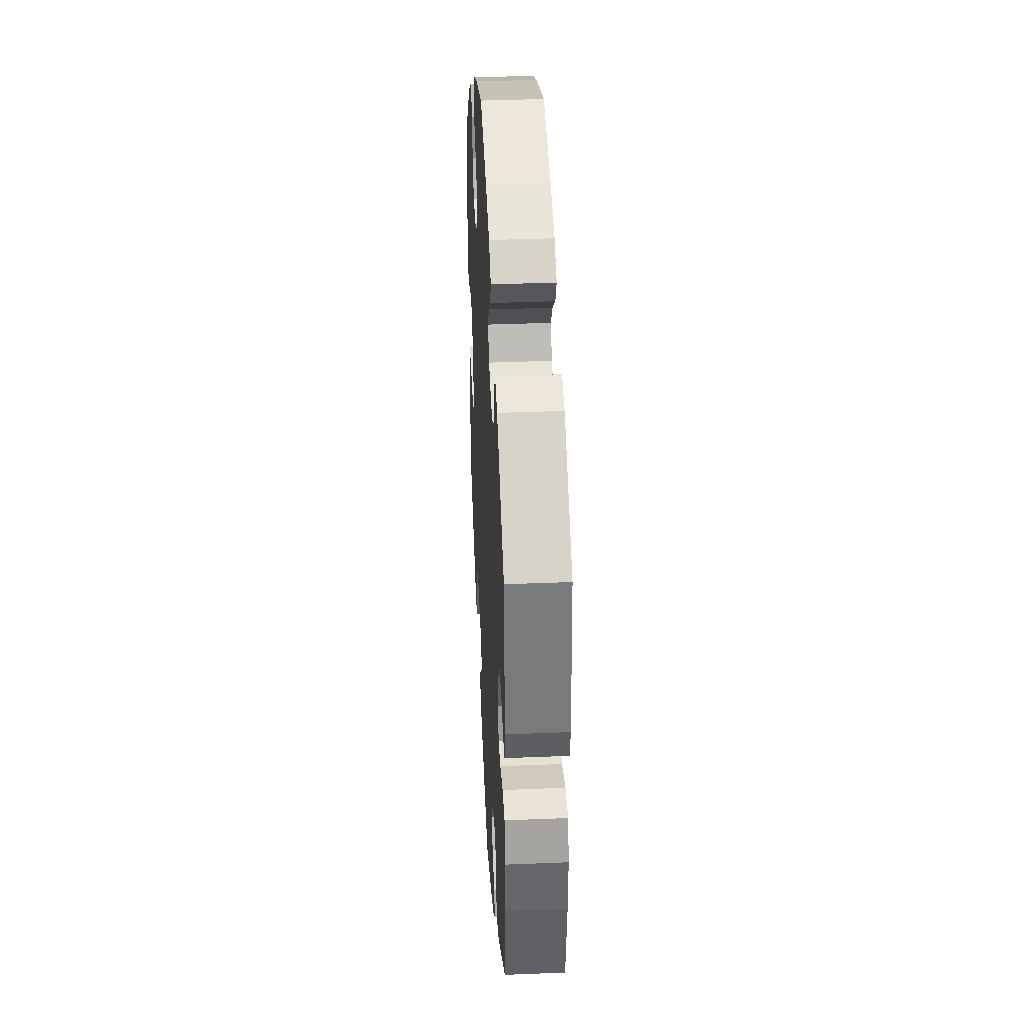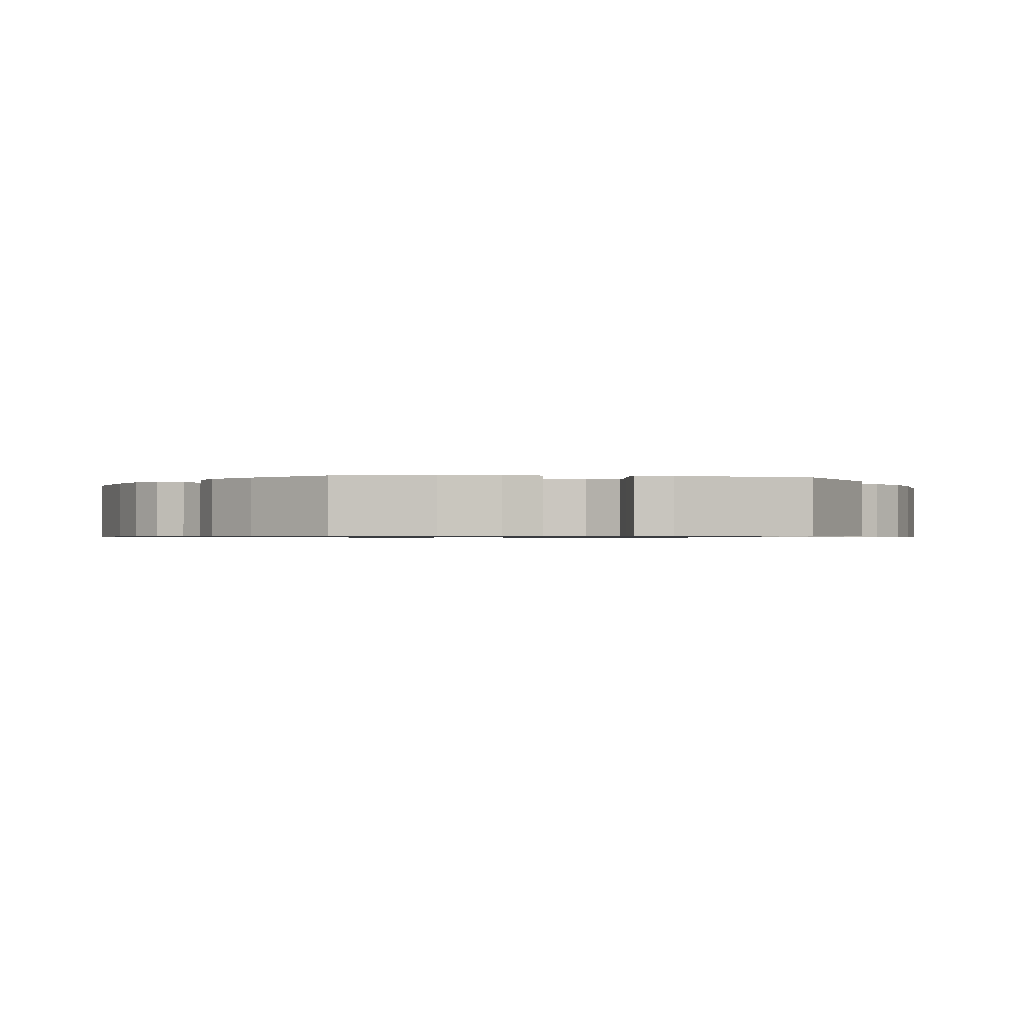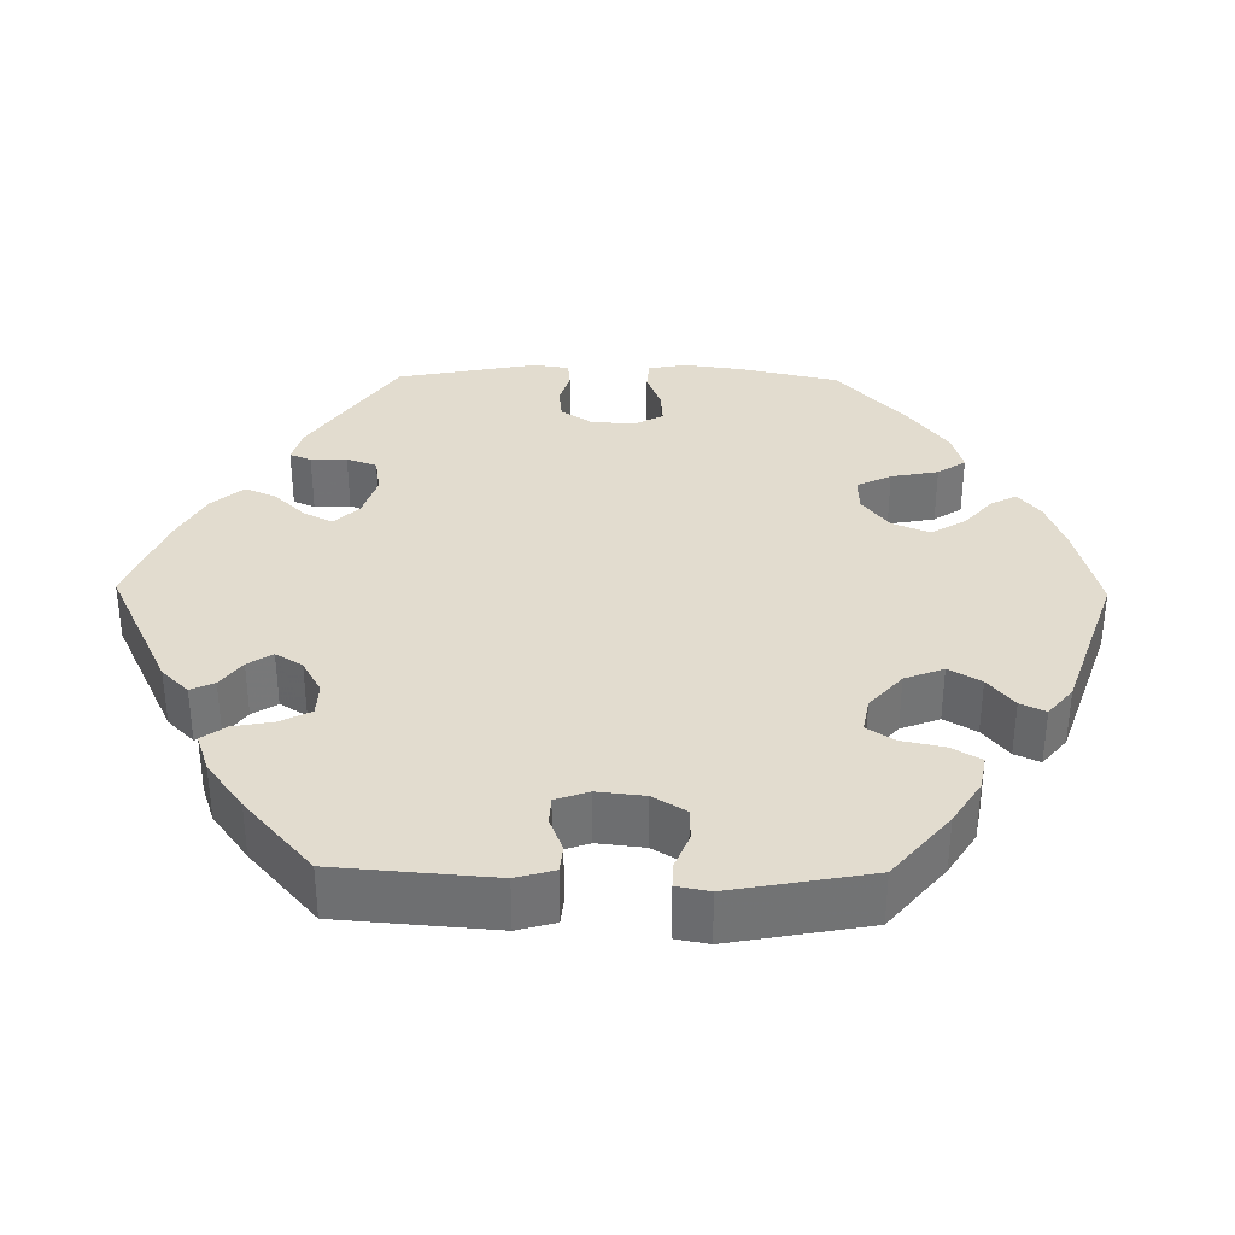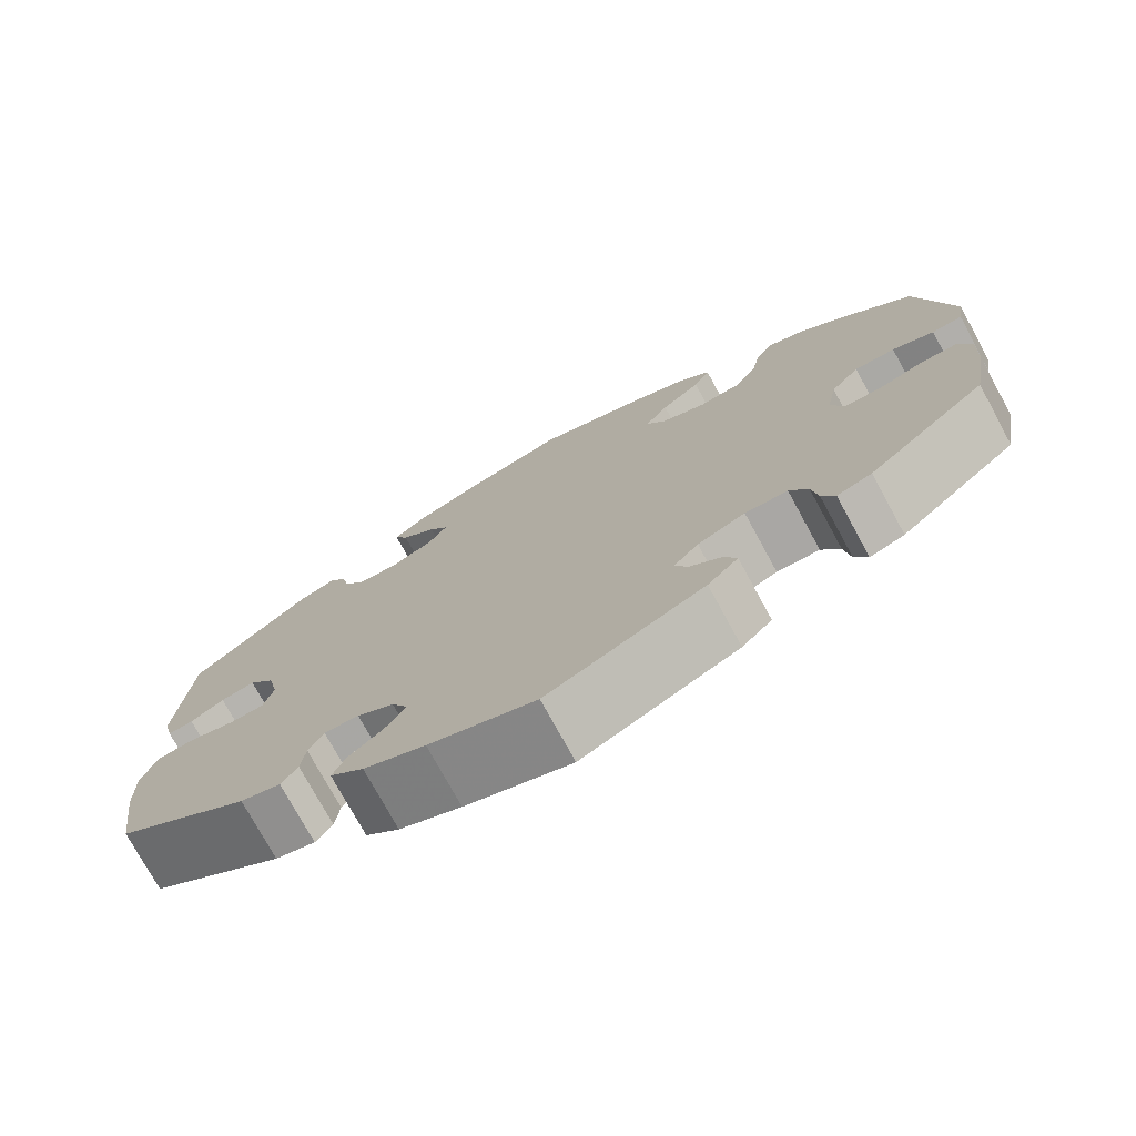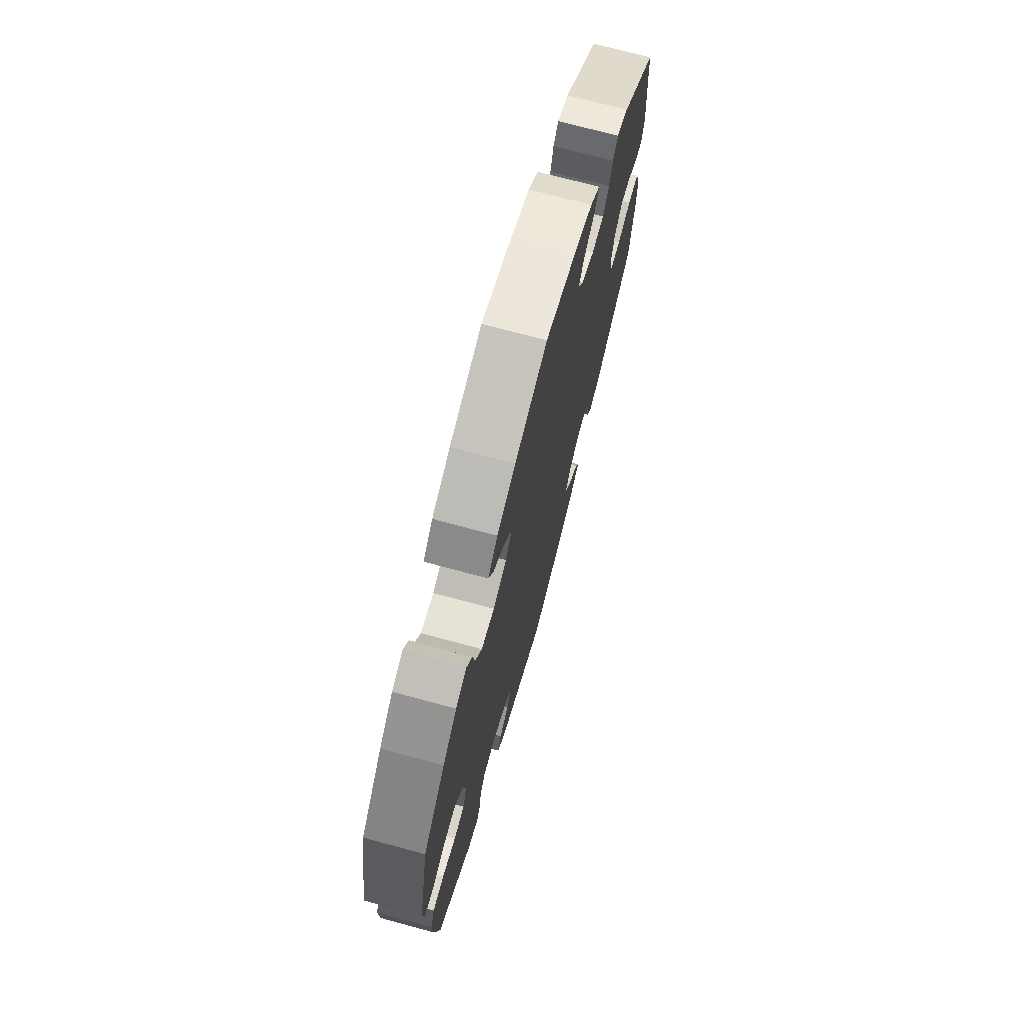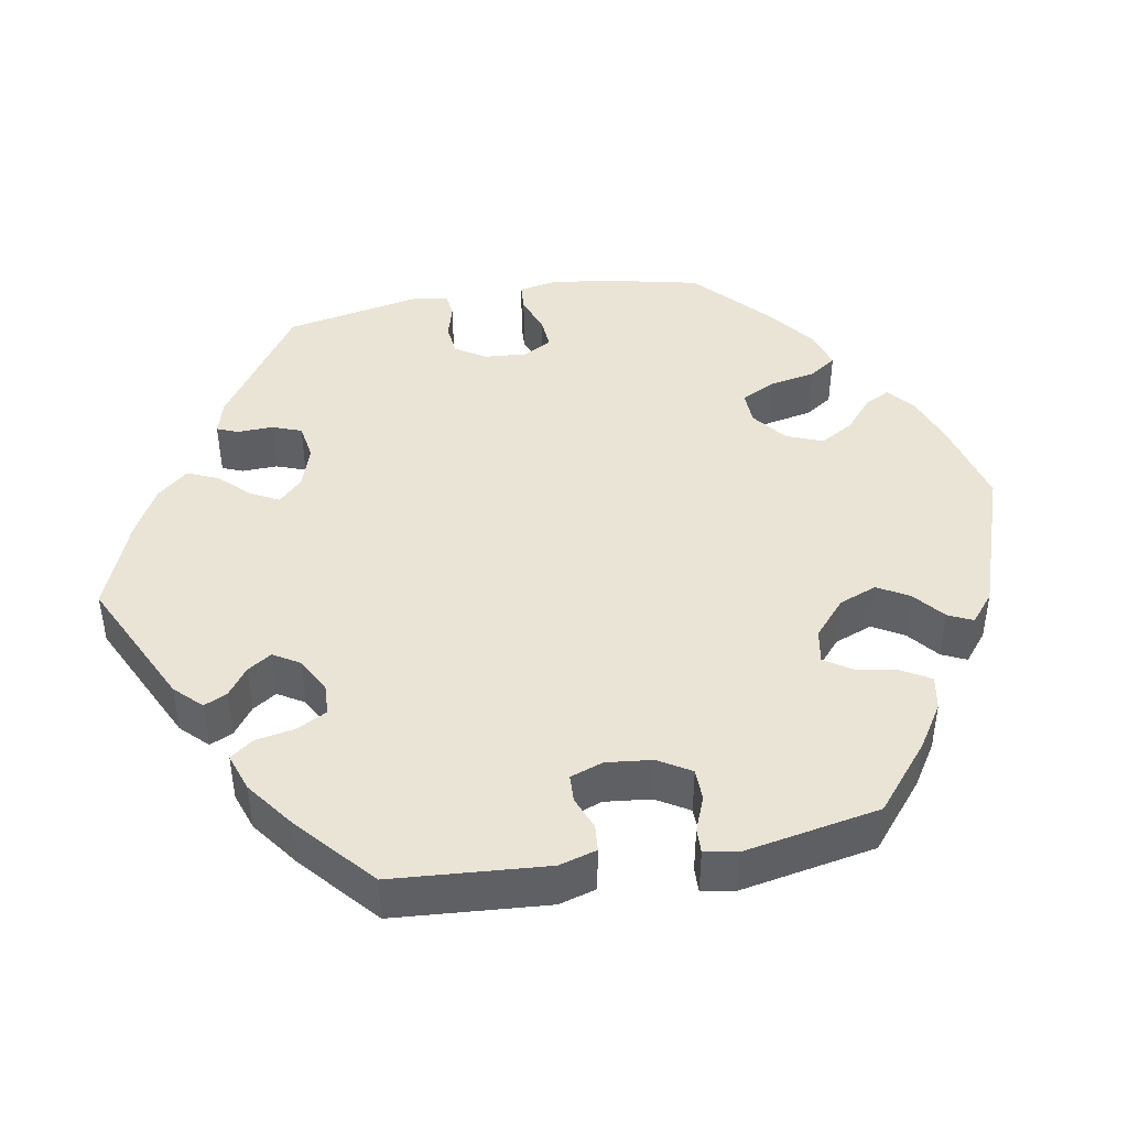
<metadata>
{"format":"obj","ext":"obj","renderer":"f3d","projection":"perspective","resolution":1024,"background":"white","views":[{"elev":36.7,"azim":87.0,"up":"+Z"},{"elev":-0.8,"azim":22.5,"up":"+Y"},{"elev":34.7,"azim":-149.1,"up":"+Y"},{"elev":-75.4,"azim":-151.4,"up":"+Z"},{"elev":72.1,"azim":-74.9,"up":"+Z"},{"elev":43.9,"azim":-160.2,"up":"+Y"}]}
</metadata>
<code>
v 0.12 0.07 0.54
v 0.19 0.07 0.511
v 0.228 0.07 0.479
v 0.212 0.07 0.446
v 0.172 0.07 0.413
v 0.149 0.07 0.379
v 0.171 0.07 0.343
v 0.221 0.07 0.319
v 0.267 0.07 0.321
v 0.291 0.07 0.354
v 0.302 0.07 0.398
v 0.321 0.07 0.424
v 0.364 0.07 0.407
v 0.5 0.07 0.289
v 0.515 0.07 0.098
v 0.504 0.07 0.054
v 0.475 0.07 0.058
v 0.436 0.07 0.082
v 0.396 0.07 0.089
v 0.366 0.07 0.052
v 0.354 0.07 -0.004
v 0.366 0.07 -0.046
v 0.406 0.07 -0.048
v 0.459 0.07 -0.035
v 0.502 0.07 -0.04
v 0.52 0.07 -0.09
v 0.518 0.07 -0.165
v 0.5 0.07 -0.289
v 0.345 0.07 -0.395
v 0.299 0.07 -0.407
v 0.28 0.07 -0.38
v 0.275 0.07 -0.336
v 0.258 0.07 -0.303
v 0.218 0.07 -0.304
v 0.175 0.07 -0.33
v 0.156 0.07 -0.367
v 0.18 0.07 -0.404
v 0.219 0.07 -0.437
v 0.234 0.07 -0.471
v 0.195 0.07 -0.505
v 0.124 0.07 -0.536
v 0.001 0.07 -0.578
v -0.179 0.07 -0.492
v -0.214 0.07 -0.456
v -0.2 0.07 -0.425
v -0.164 0.07 -0.396
v -0.148 0.07 -0.365
v -0.177 0.07 -0.331
v -0.232 0.07 -0.307
v -0.281 0.07 -0.308
v -0.302 0.07 -0.343
v -0.309 0.07 -0.391
v -0.324 0.07 -0.419
v -0.364 0.07 -0.405
v -0.5 0.07 -0.289
v -0.519 0.07 -0.179
v -0.522 0.07 -0.113
v -0.507 0.07 -0.071
v -0.464 0.07 -0.071
v -0.412 0.07 -0.088
v -0.371 0.07 -0.086
v -0.356 0.07 -0.044
v -0.368 0.07 0.017
v -0.401 0.07 0.058
v -0.448 0.07 0.058
v -0.496 0.07 0.04
v -0.531 0.07 0.043
v -0.539 0.07 0.091
v -0.5 0.07 0.289
v -0.417 0.07 0.373
v -0.364 0.07 0.417
v -0.322 0.07 0.433
v -0.302 0.07 0.402
v -0.292 0.07 0.349
v -0.267 0.07 0.305
v -0.217 0.07 0.298
v -0.165 0.07 0.319
v -0.142 0.07 0.356
v -0.169 0.07 0.396
v -0.215 0.07 0.436
v -0.234 0.07 0.474
v -0.197 0.07 0.509
v -0.126 0.07 0.539
v -0.001 0.07 0.578
v 0.12 0 0.54
v 0.19 0 0.511
v 0.228 0 0.479
v 0.212 0 0.446
v 0.172 0 0.413
v 0.149 0 0.379
v 0.171 0 0.343
v 0.221 0 0.319
v 0.267 0 0.321
v 0.291 0 0.354
v 0.302 0 0.398
v 0.321 0 0.424
v 0.364 0 0.407
v 0.5 0 0.289
v 0.515 0 0.098
v 0.504 0 0.054
v 0.475 0 0.058
v 0.436 0 0.082
v 0.396 0 0.089
v 0.366 0 0.052
v 0.354 0 -0.004
v 0.366 0 -0.046
v 0.406 0 -0.048
v 0.459 0 -0.035
v 0.502 0 -0.04
v 0.52 0 -0.09
v 0.518 0 -0.165
v 0.5 0 -0.289
v 0.345 0 -0.395
v 0.299 0 -0.407
v 0.28 0 -0.38
v 0.275 0 -0.336
v 0.258 0 -0.303
v 0.218 0 -0.304
v 0.175 0 -0.33
v 0.156 0 -0.367
v 0.18 0 -0.404
v 0.219 0 -0.437
v 0.234 0 -0.471
v 0.195 0 -0.505
v 0.124 0 -0.536
v 0.001 0 -0.578
v -0.179 0 -0.492
v -0.214 0 -0.456
v -0.2 0 -0.425
v -0.164 0 -0.396
v -0.148 0 -0.365
v -0.177 0 -0.331
v -0.232 0 -0.307
v -0.281 0 -0.308
v -0.302 0 -0.343
v -0.309 0 -0.391
v -0.324 0 -0.419
v -0.364 0 -0.405
v -0.5 0 -0.289
v -0.519 0 -0.179
v -0.522 0 -0.113
v -0.507 0 -0.071
v -0.464 0 -0.071
v -0.412 0 -0.088
v -0.371 0 -0.086
v -0.356 0 -0.044
v -0.368 0 0.017
v -0.401 0 0.058
v -0.448 0 0.058
v -0.496 0 0.04
v -0.531 0 0.043
v -0.539 0 0.091
v -0.5 0 0.289
v -0.417 0 0.373
v -0.364 0 0.417
v -0.322 0 0.433
v -0.302 0 0.402
v -0.292 0 0.349
v -0.267 0 0.305
v -0.217 0 0.298
v -0.165 0 0.319
v -0.142 0 0.356
v -0.169 0 0.396
v -0.215 0 0.436
v -0.234 0 0.474
v -0.197 0 0.509
v -0.126 0 0.539
v -0.001 0 0.578
f 79 80 81 82
f 78 79 82 83
f 71 72 73 74
f 71 74 75
f 70 71 75
f 69 70 75
f 68 69 75 76
f 65 66 67 68
f 64 65 68 76
f 57 58 59 60
f 57 60 61
f 56 57 61
f 55 56 61
f 54 55 61
f 51 52 53 54
f 50 51 54 61
f 49 50 61 62
f 43 44 45 46
f 43 46 47
f 42 43 47
f 41 42 47
f 40 41 47 48
f 37 38 39 40
f 36 37 40 48
f 29 30 31 32
f 29 32 33
f 28 29 33
f 27 28 33 34
f 23 24 25 26
f 22 23 26 27
f 15 16 17 18
f 15 18 19
f 14 15 19
f 13 14 19 20
f 10 11 12 13
f 9 10 13 20
f 2 3 4 5
f 2 5 6
f 1 2 6
f 78 83 84 1
f 63 64 76 77
f 49 62 63 77
f 35 36 48 49
f 34 35 49 77
f 22 27 34 77
f 21 22 77 78
f 8 9 20 21
f 7 8 21 78
f 78 1 6
f 6 7 78
f 166 165 164 163
f 167 166 163 162
f 158 157 156 155
f 159 158 155
f 159 155 154
f 159 154 153
f 160 159 153 152
f 152 151 150 149
f 160 152 149 148
f 144 143 142 141
f 145 144 141
f 145 141 140
f 145 140 139
f 145 139 138
f 138 137 136 135
f 145 138 135 134
f 146 145 134 133
f 130 129 128 127
f 131 130 127
f 131 127 126
f 131 126 125
f 132 131 125 124
f 124 123 122 121
f 132 124 121 120
f 116 115 114 113
f 117 116 113
f 117 113 112
f 118 117 112 111
f 110 109 108 107
f 111 110 107 106
f 102 101 100 99
f 103 102 99
f 103 99 98
f 104 103 98 97
f 97 96 95 94
f 104 97 94 93
f 89 88 87 86
f 90 89 86
f 90 86 85
f 85 168 167 162
f 161 160 148 147
f 161 147 146 133
f 133 132 120 119
f 161 133 119 118
f 161 118 111 106
f 162 161 106 105
f 105 104 93 92
f 162 105 92 91
f 90 85 162
f 162 91 90
f 1 85 86 2
f 2 86 87 3
f 3 87 88 4
f 4 88 89 5
f 5 89 90 6
f 6 90 91 7
f 7 91 92 8
f 8 92 93 9
f 9 93 94 10
f 10 94 95 11
f 11 95 96 12
f 12 96 97 13
f 13 97 98 14
f 14 98 99 15
f 15 99 100 16
f 16 100 101 17
f 17 101 102 18
f 18 102 103 19
f 19 103 104 20
f 20 104 105 21
f 21 105 106 22
f 22 106 107 23
f 23 107 108 24
f 24 108 109 25
f 25 109 110 26
f 26 110 111 27
f 27 111 112 28
f 28 112 113 29
f 29 113 114 30
f 30 114 115 31
f 31 115 116 32
f 32 116 117 33
f 33 117 118 34
f 34 118 119 35
f 35 119 120 36
f 36 120 121 37
f 37 121 122 38
f 38 122 123 39
f 39 123 124 40
f 40 124 125 41
f 41 125 126 42
f 42 126 127 43
f 43 127 128 44
f 44 128 129 45
f 45 129 130 46
f 46 130 131 47
f 47 131 132 48
f 48 132 133 49
f 49 133 134 50
f 50 134 135 51
f 51 135 136 52
f 52 136 137 53
f 53 137 138 54
f 54 138 139 55
f 55 139 140 56
f 56 140 141 57
f 57 141 142 58
f 58 142 143 59
f 59 143 144 60
f 60 144 145 61
f 61 145 146 62
f 62 146 147 63
f 63 147 148 64
f 64 148 149 65
f 65 149 150 66
f 66 150 151 67
f 67 151 152 68
f 68 152 153 69
f 69 153 154 70
f 70 154 155 71
f 71 155 156 72
f 72 156 157 73
f 73 157 158 74
f 74 158 159 75
f 75 159 160 76
f 76 160 161 77
f 77 161 162 78
f 78 162 163 79
f 79 163 164 80
f 80 164 165 81
f 81 165 166 82
f 82 166 167 83
f 83 167 168 84
f 84 168 85 1

</code>
